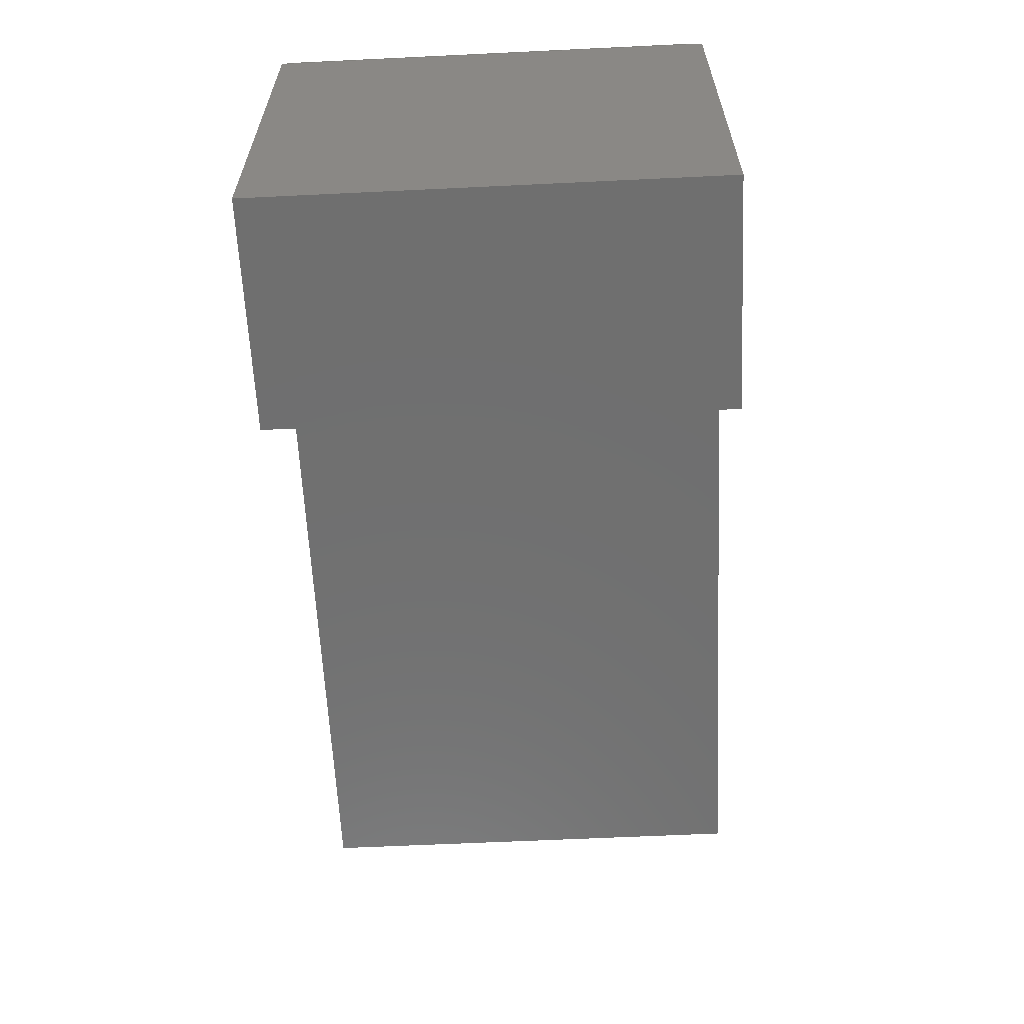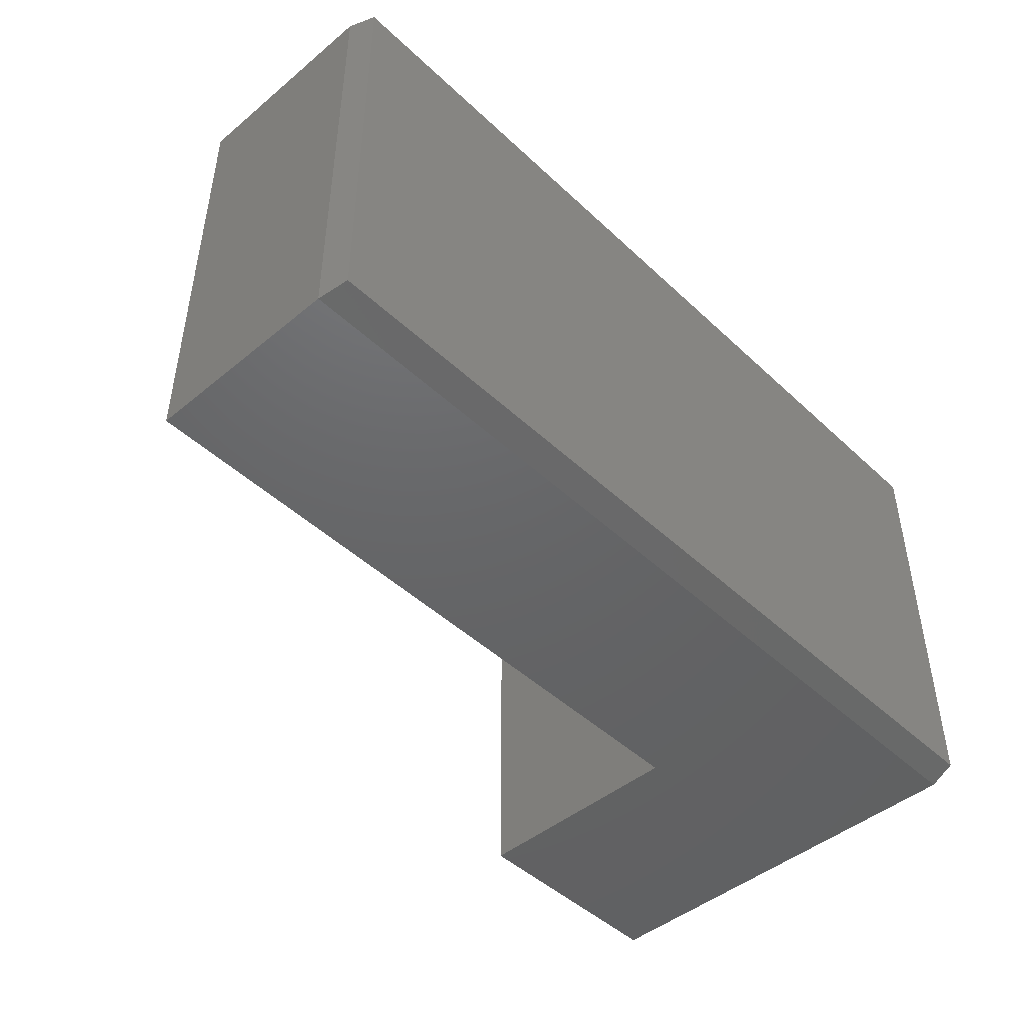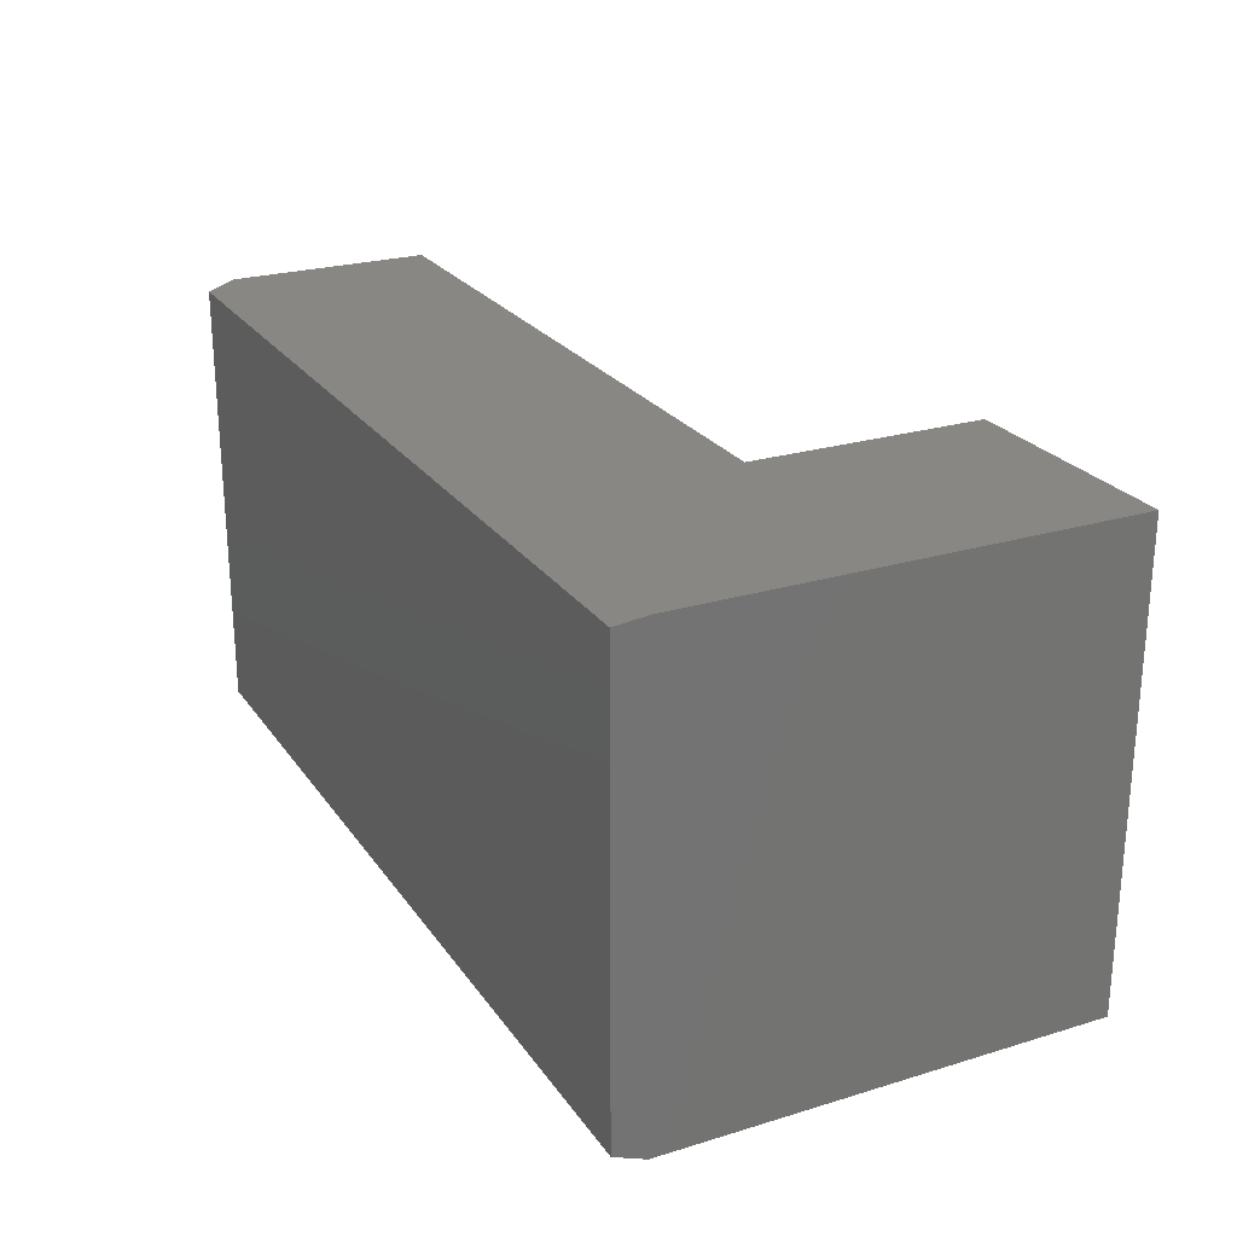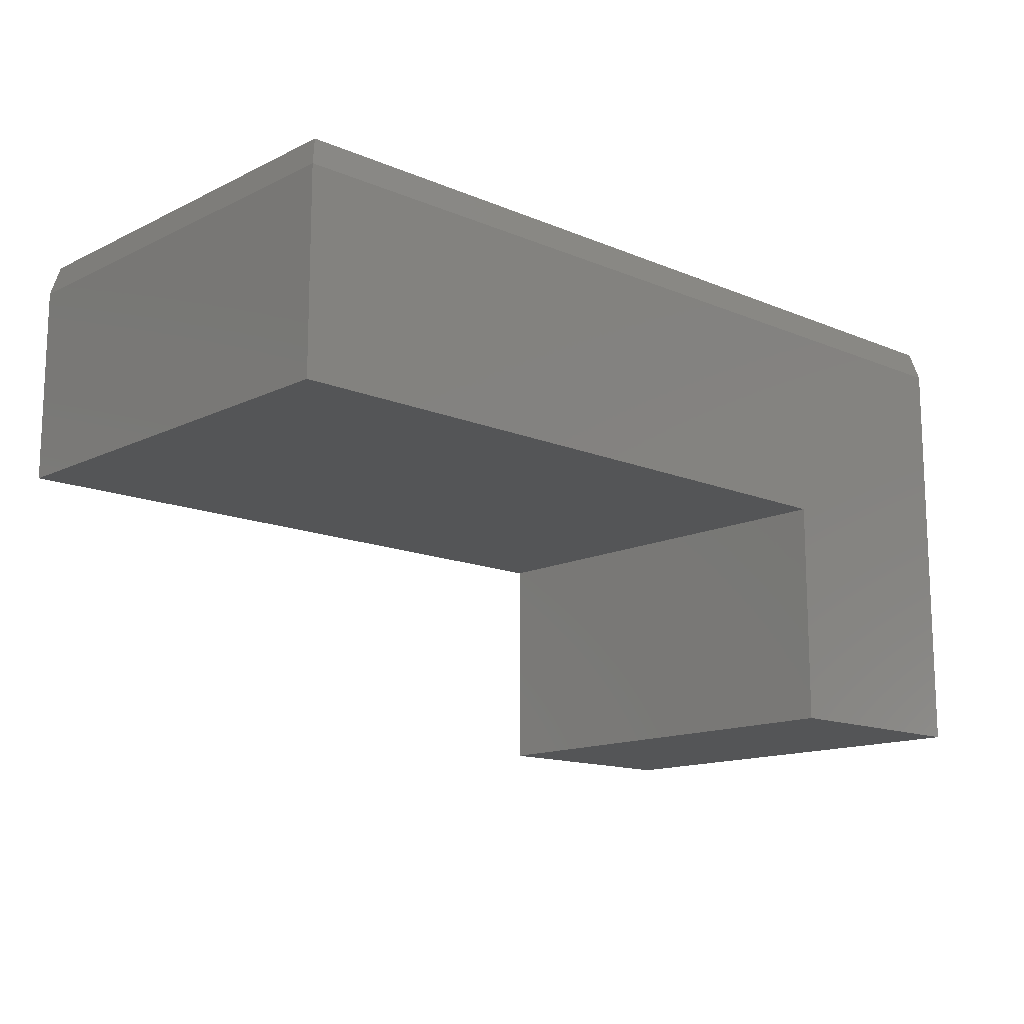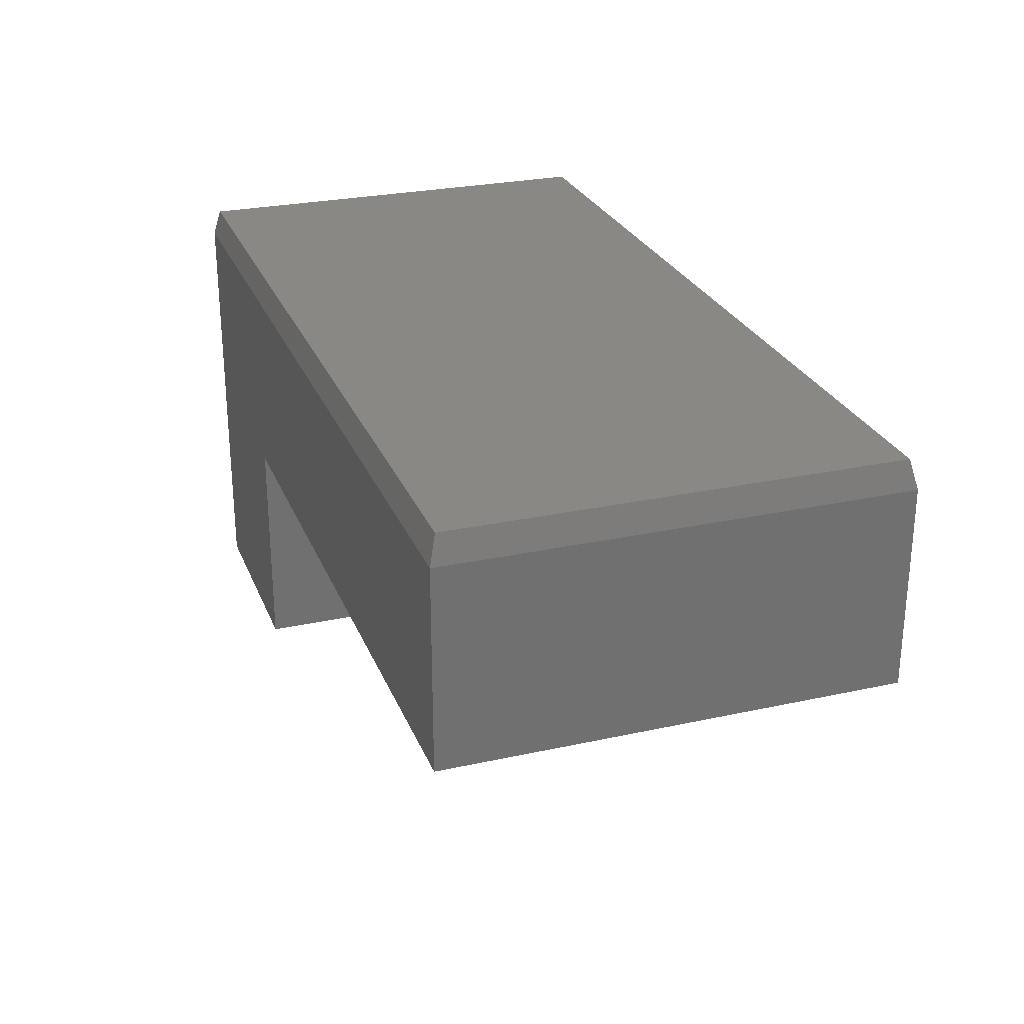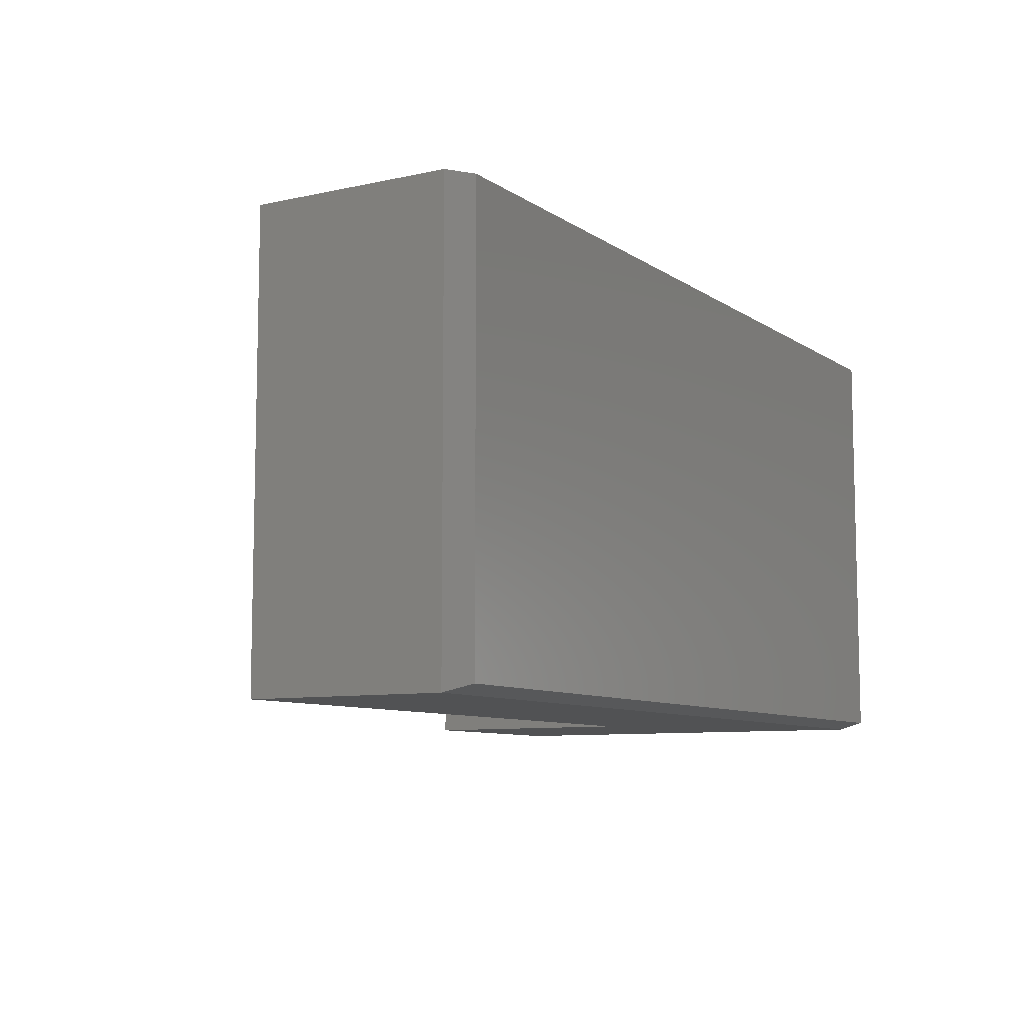
<metadata>
{"format":"stl","ext":"stl","renderer":"f3d","projection":"perspective","resolution":1024,"background":"white","views":[{"elev":-61.4,"azim":-87.2,"up":"+Y"},{"elev":-46.3,"azim":133.3,"up":"+Z"},{"elev":24.3,"azim":-116.5,"up":"+Z"},{"elev":-14.0,"azim":137.0,"up":"+Y"},{"elev":26.7,"azim":71.1,"up":"+Y"},{"elev":-8.6,"azim":120.7,"up":"+Z"}]}
</metadata>
<code>
# stl→obj: 16 verts, 28 faces
v 0 0 0.5
v 0.2526 0 0.5
v 0 0.474 0.5
v 0.2526 0.2526 0.5
v 1 0.474 0.5
v 1 0.2526 0.5
v 0 0 0
v 0 0.474 0
v 0.2526 0 0
v 0.2526 0.2526 0
v 1 0.474 2.776e-17
v 1 0.2526 0
v 0.9922 0.5053 0.4922
v 0.9922 0.5053 0.007812
v 0.007812 0.5053 0.4922
v 0.007812 0.5053 0.007812
f 1 2 3
f 3 2 4
f 3 4 5
f 5 4 6
f 7 8 9
f 9 8 10
f 8 11 10
f 10 11 12
f 3 8 1
f 1 8 7
f 13 14 15
f 15 14 16
f 12 11 6
f 6 11 5
f 5 11 13
f 13 11 14
f 8 16 11
f 11 16 14
f 8 3 16
f 16 3 15
f 3 5 15
f 15 5 13
f 4 10 6
f 6 10 12
f 9 10 2
f 2 10 4
f 7 9 1
f 1 9 2

</code>
